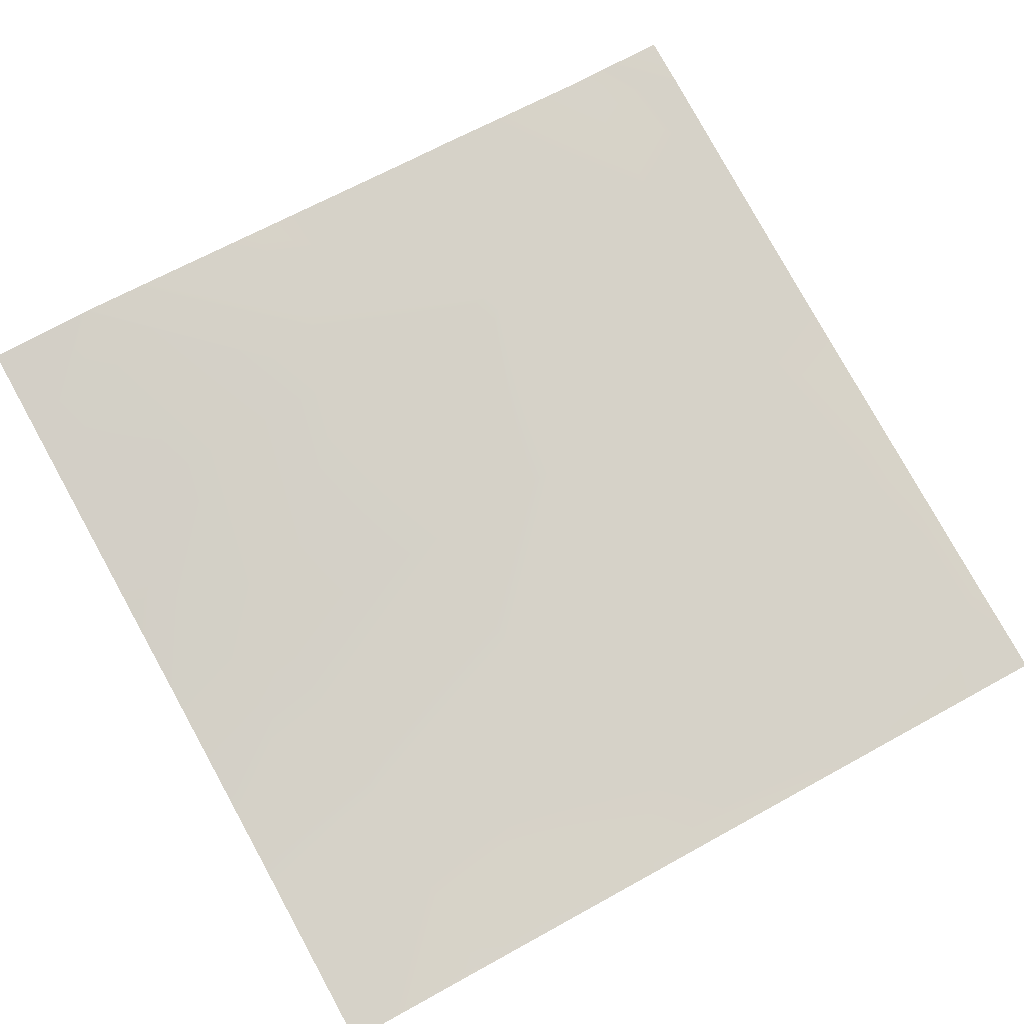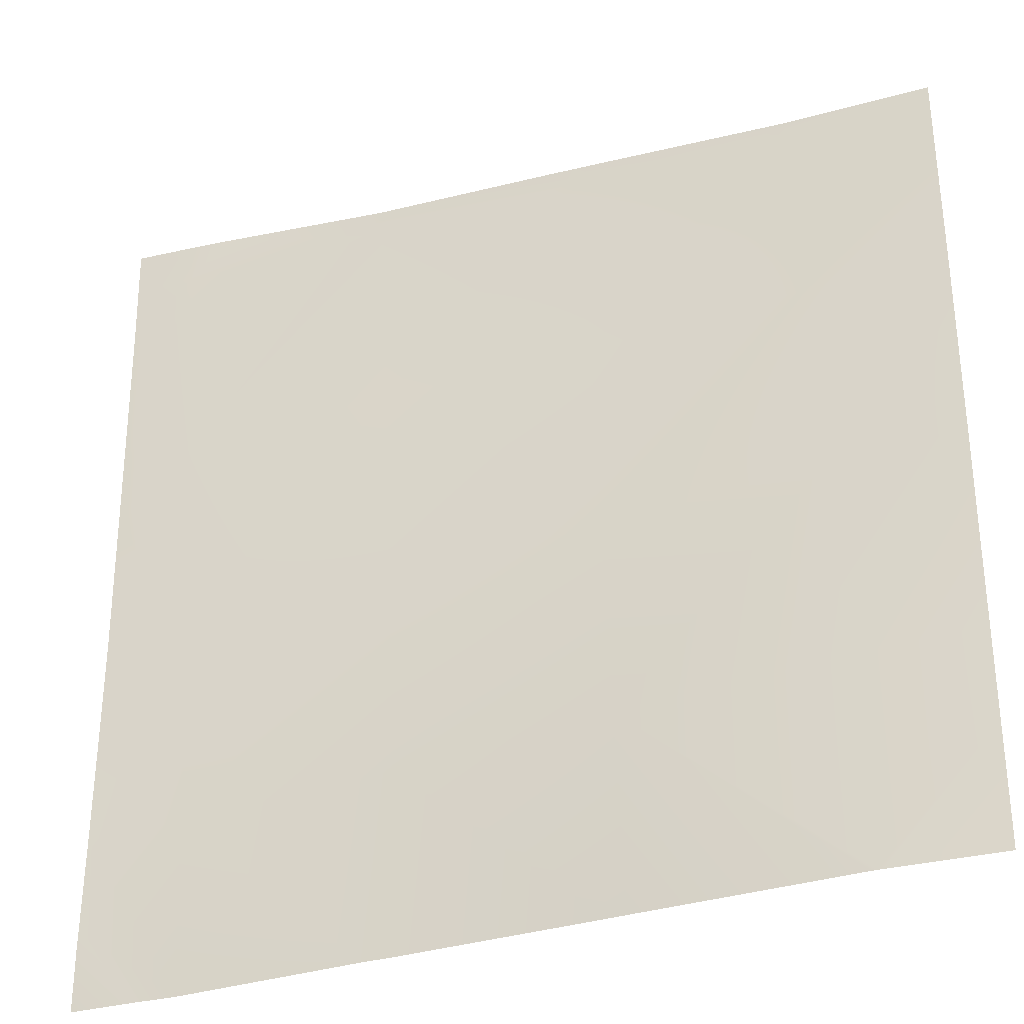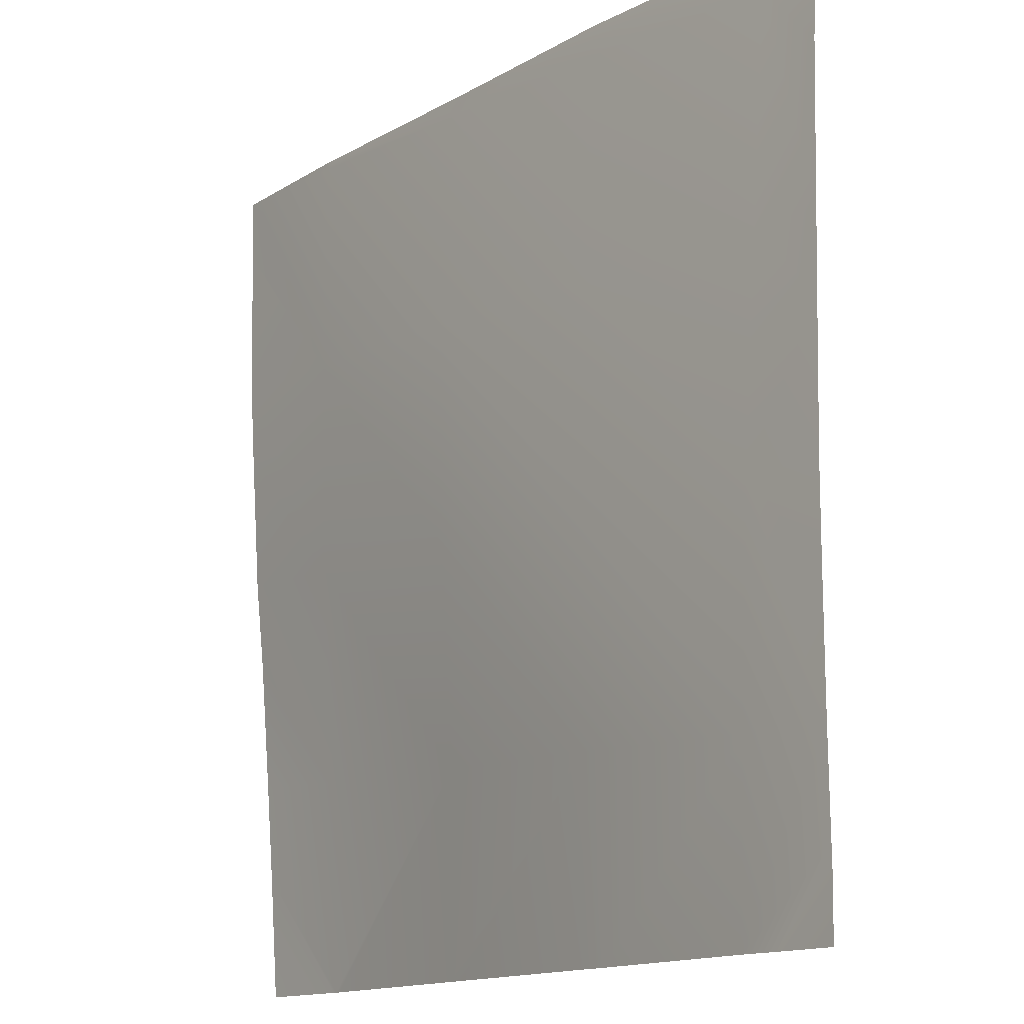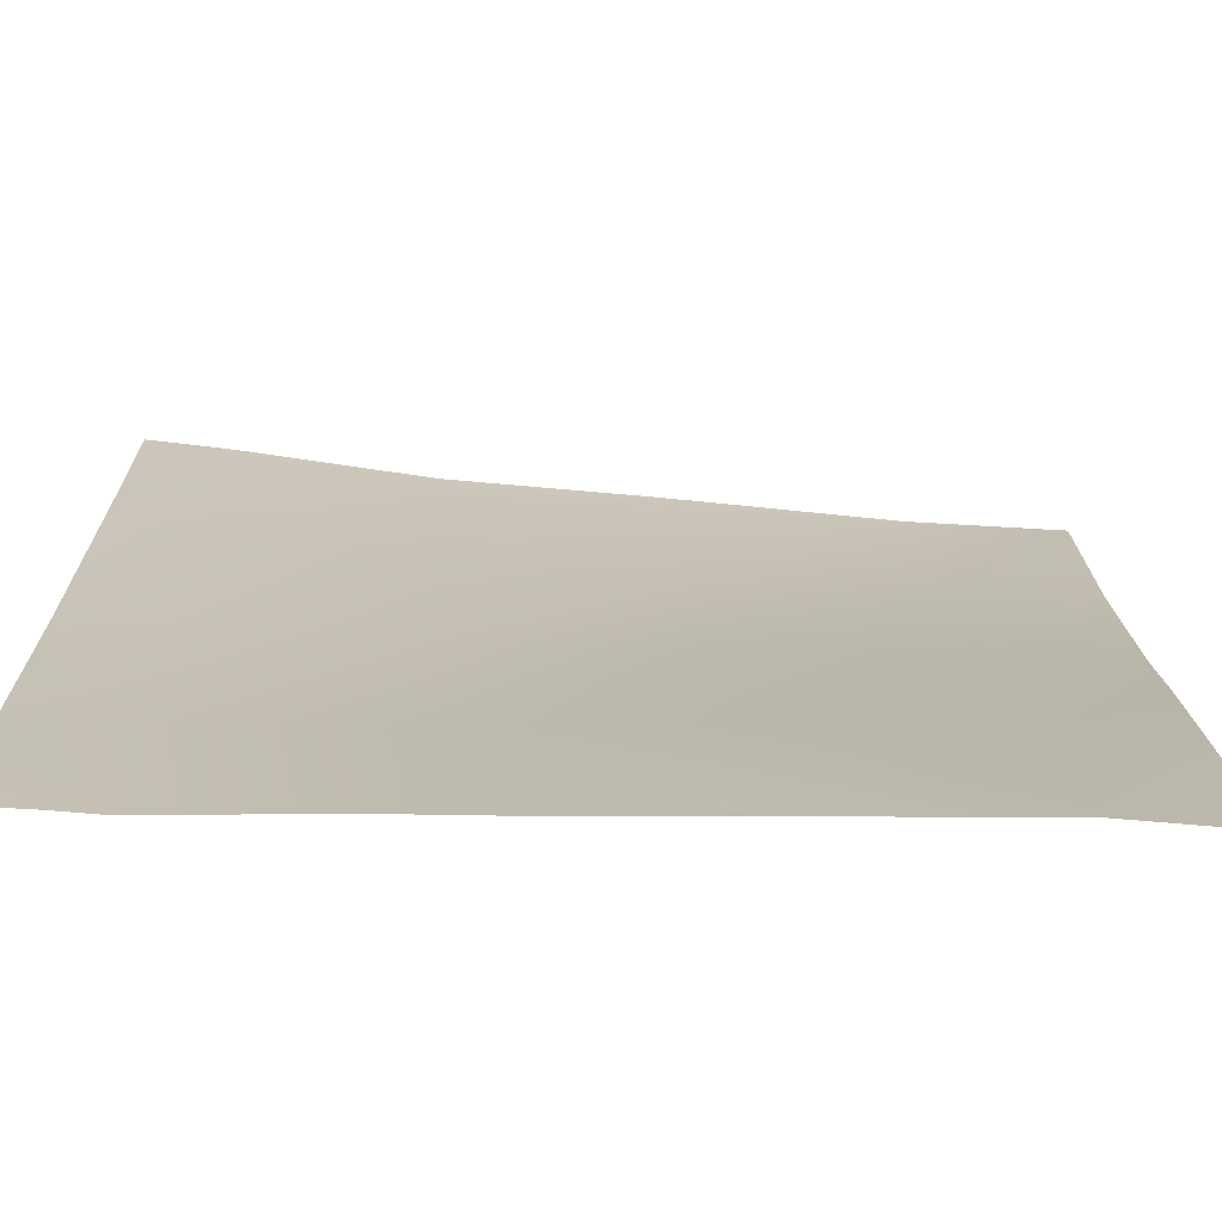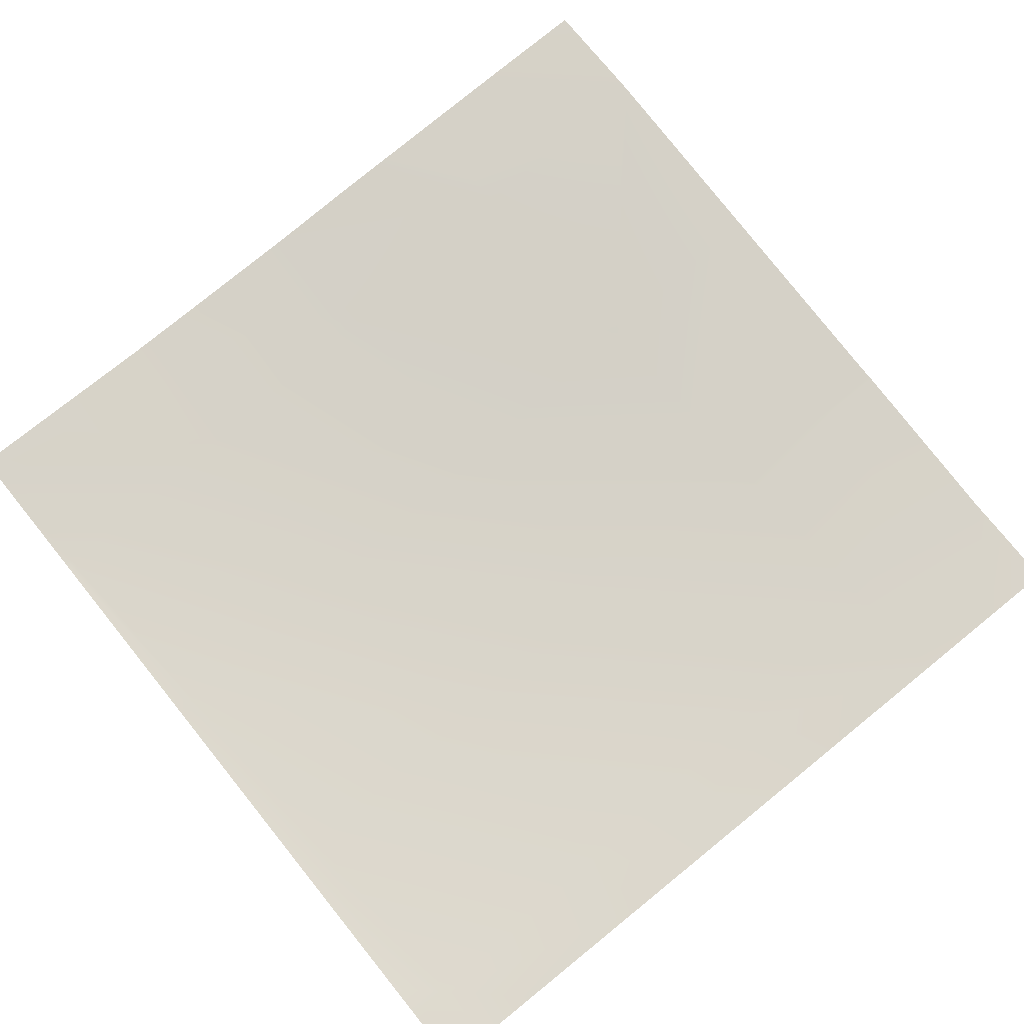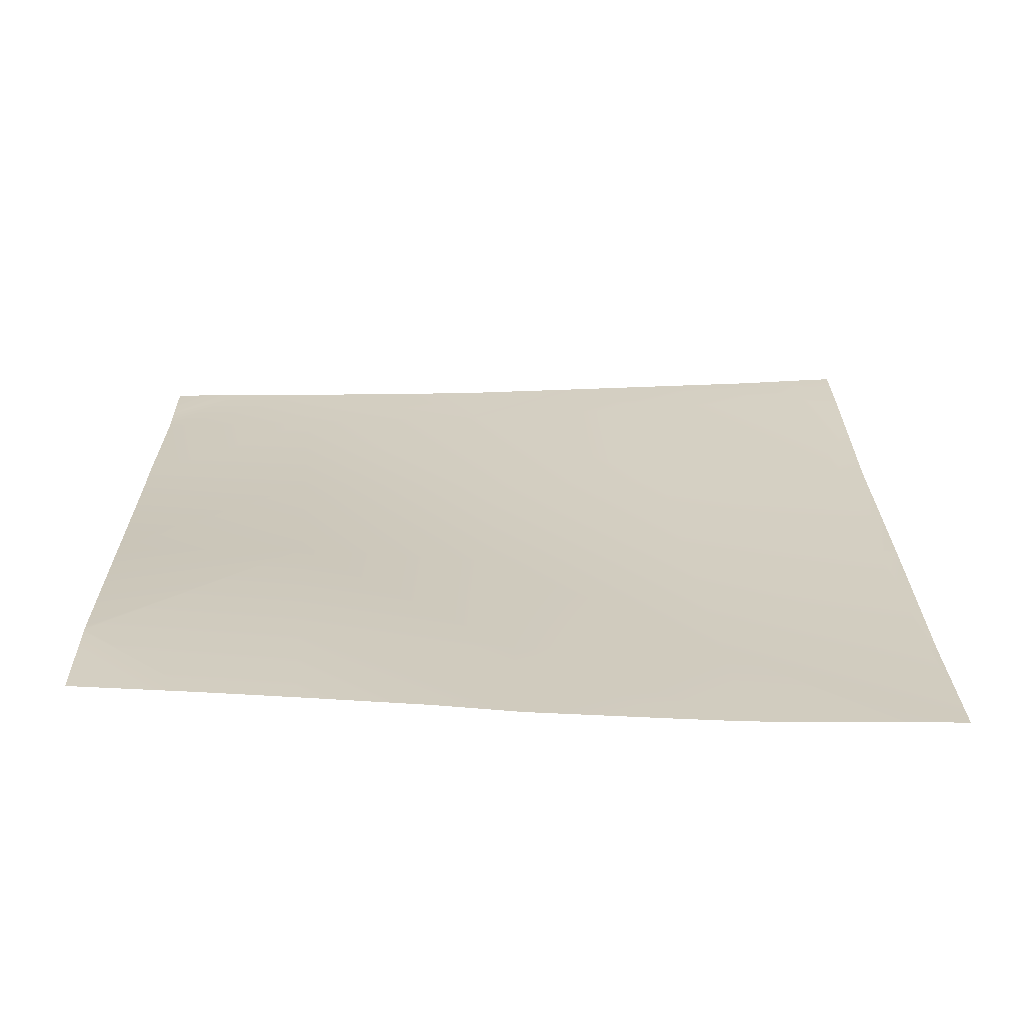
<metadata>
{"format":"obj","ext":"obj","renderer":"f3d","projection":"perspective","resolution":1024,"background":"white","views":[{"elev":79.3,"azim":-28.6,"up":"+Y"},{"elev":-33.3,"azim":-162.8,"up":"+Z"},{"elev":-14.0,"azim":49.8,"up":"+Z"},{"elev":-71.7,"azim":173.1,"up":"+Z"},{"elev":73.2,"azim":51.0,"up":"+Y"},{"elev":27.2,"azim":-91.4,"up":"+Y"}]}
</metadata>
<code>
v 0 6.465 -223.2
v 0.3855 6.509 -224
v 0 6.52 -224
v 3.938 6.388 -224
v 0 6.219 -219.6
v 0 5.536 -211.2
v 4.533 5.753 -216.2
v 0 5.934 -216
v 0 4.555 -194.4
v 5.368 4.353 -200.3
v 0 4.671 -200
v 0 4.553 -194.3
v 0.4931 4.462 -192
v 5.538 4.148 -192
v 5.788 4.123 -192.3
v 0 5.194 -208
v 0 4.841 -202.7
v 4.95 4.871 -208.2
v 4.125 6.379 -224
v 0 6.212 -219.5
v 12.12 5.446 -224
v 4.333 6.362 -224
v 12.51 5.103 -216.6
v 0 6.521 -224
v 0 6.52 -224
v 32 3.346 -224
v 29.65 3.494 -224
v 32 3.389 -221.9
v 28.11 3.547 -224
v 21.21 4.418 -224
v 28.45 3.464 -217.5
v 20.12 4.506 -224
v 12.77 5.362 -224
v 20.48 4.082 -217.1
v 0 4.495 -192
v 12.92 4.203 -208.7
v 13.34 3.826 -200.7
v 5.803 4.137 -192
v 13.77 3.953 -192.7
v 13.14 4 -192
v 20.9 3.741 -209.1
v 21.32 3.74 -201.1
v 28.88 3.446 -209.5
v 21.74 3.671 -193.1
v 29.3 3.647 -201.5
v 21.8 3.734 -192
v 14.54 3.968 -192
v 13.8 3.98 -192
v 28.33 3.908 -192
v 29.72 3.86 -193.5
v 32 3.343 -217.7
v 32 3.34 -213
v 32 3.495 -204.5
v 32 3.359 -209.7
v 32 3.576 -201.7
v 32 3.381 -221.1
v 29.8 3.92 -192
v 32 3.845 -193.7
v 32 3.888 -192.5
v 32 3.91 -192
v 32 3.733 -196.1
f 1 2 3
f 1 4 2
f 1 5 4
f 6 7 8
f 9 10 11
f 9 12 10
f 13 14 15
f 16 17 18
f 19 8 7
f 19 20 8
f 20 4 5
f 20 19 4
f 7 16 18
f 7 6 16
f 21 22 23
f 24 25 2
f 26 27 28
f 29 30 31
f 32 33 34
f 10 13 15
f 10 35 13
f 10 12 35
f 7 18 23
f 36 18 10
f 18 36 23
f 23 36 34
f 36 10 37
f 23 19 7
f 23 22 19
f 38 15 14
f 38 39 15
f 38 40 39
f 37 15 39
f 10 15 37
f 41 36 37
f 42 41 37
f 36 41 34
f 39 42 37
f 41 42 43
f 42 44 45
f 44 42 39
f 31 34 41
f 46 39 47
f 46 44 39
f 47 39 48
f 49 44 46
f 49 50 44
f 48 39 40
f 34 21 23
f 34 33 21
f 42 45 43
f 51 43 52
f 51 31 43
f 53 43 45
f 53 54 43
f 52 43 54
f 53 45 55
f 51 29 31
f 51 56 29
f 56 27 29
f 56 28 27
f 44 50 45
f 57 58 50
f 57 59 58
f 59 57 60
f 61 50 58
f 55 50 61
f 55 45 50
f 49 57 50
f 30 34 31
f 30 32 34
f 41 43 31
f 18 11 10
f 18 17 11

</code>
